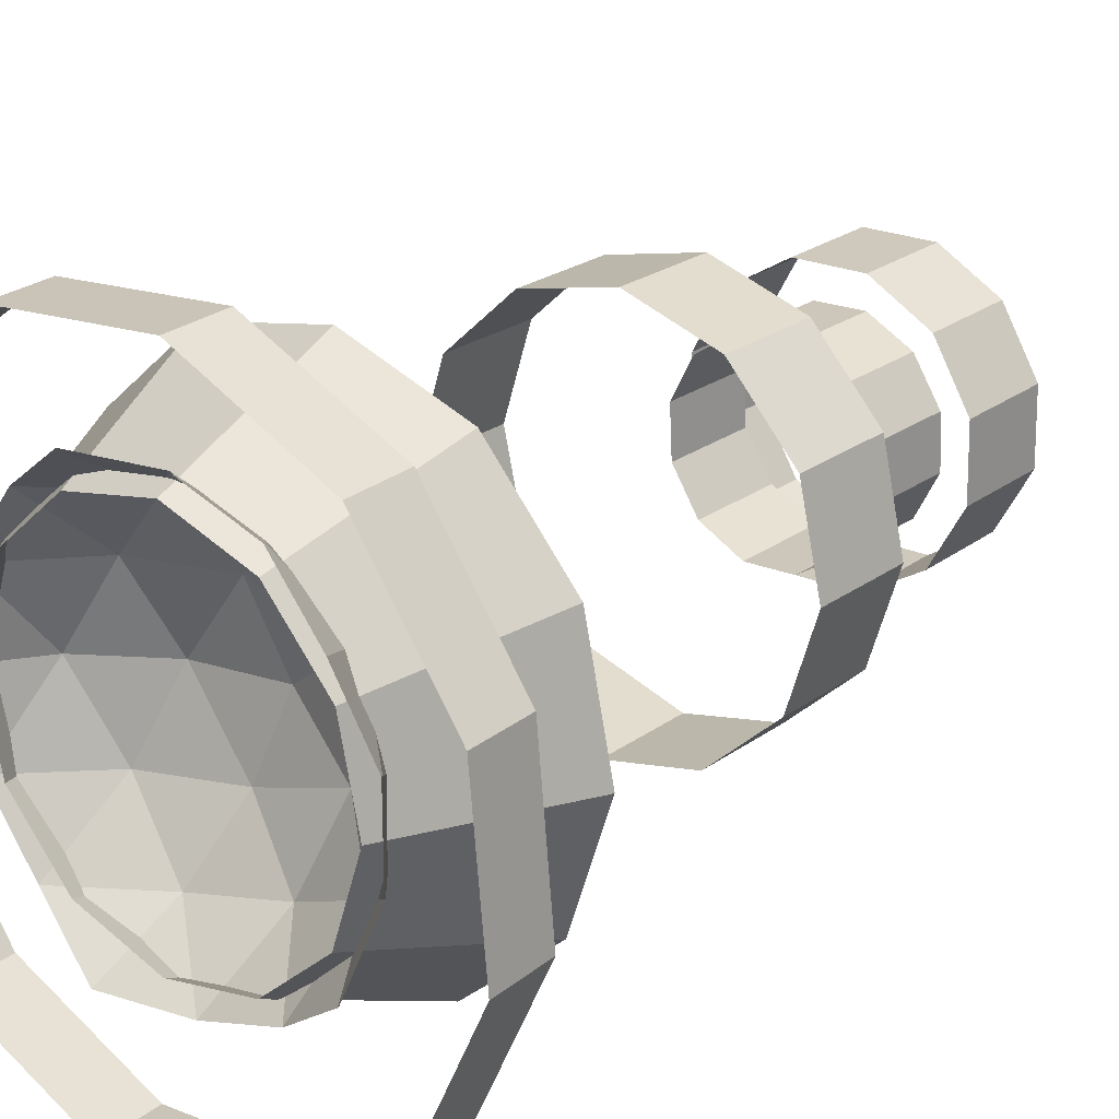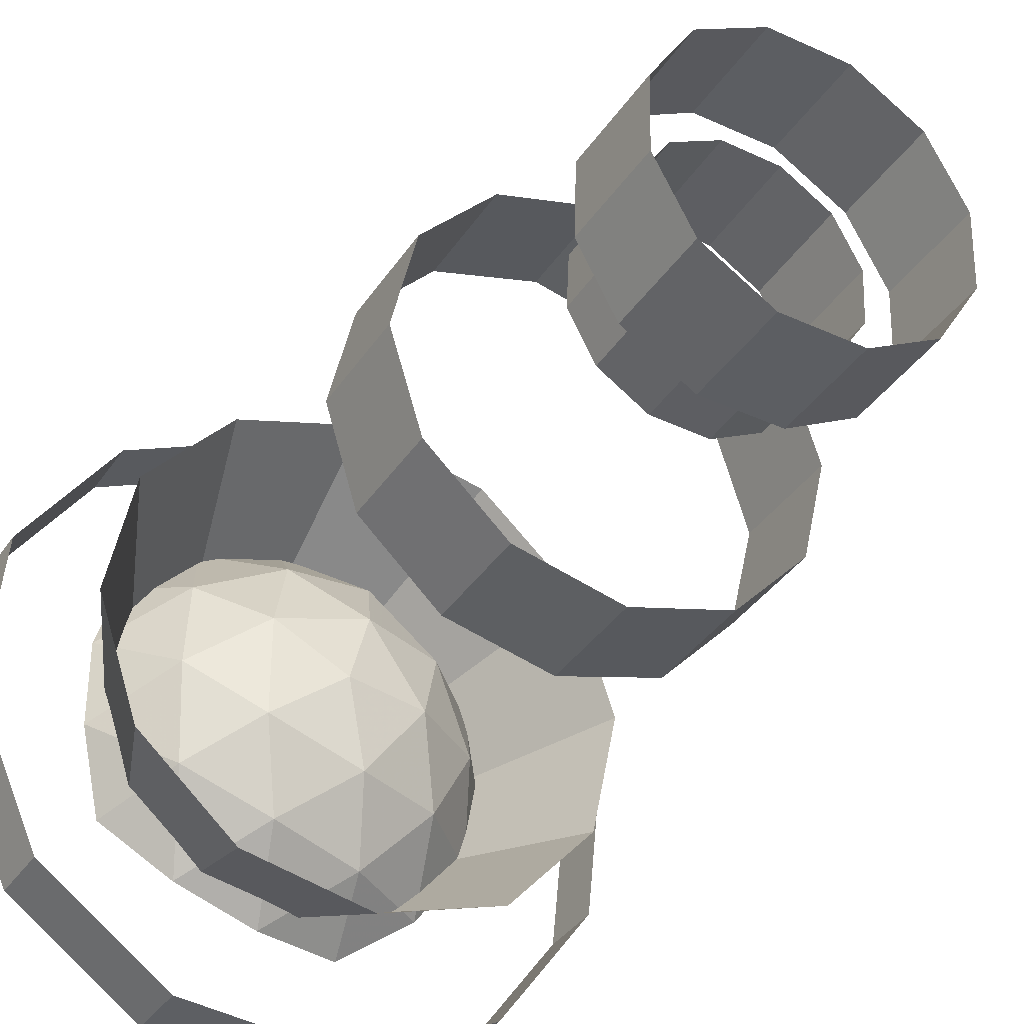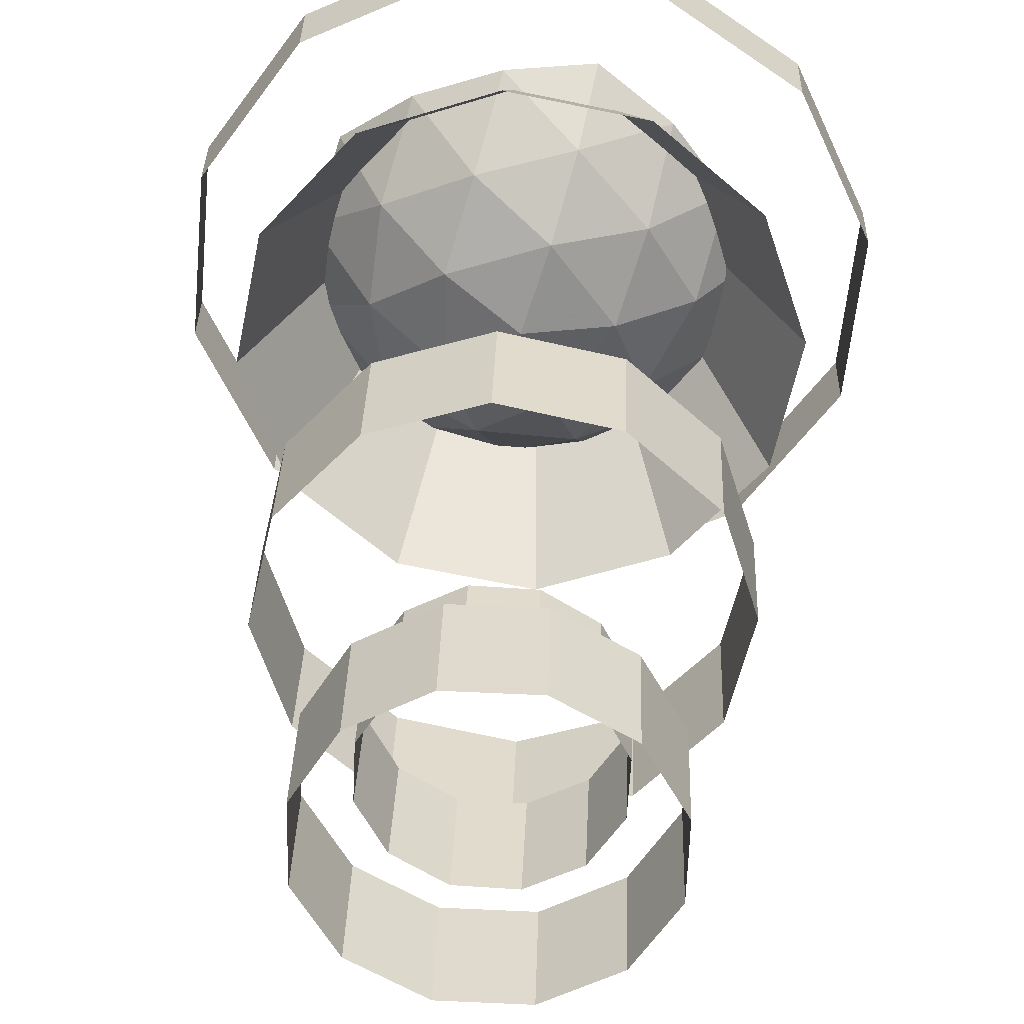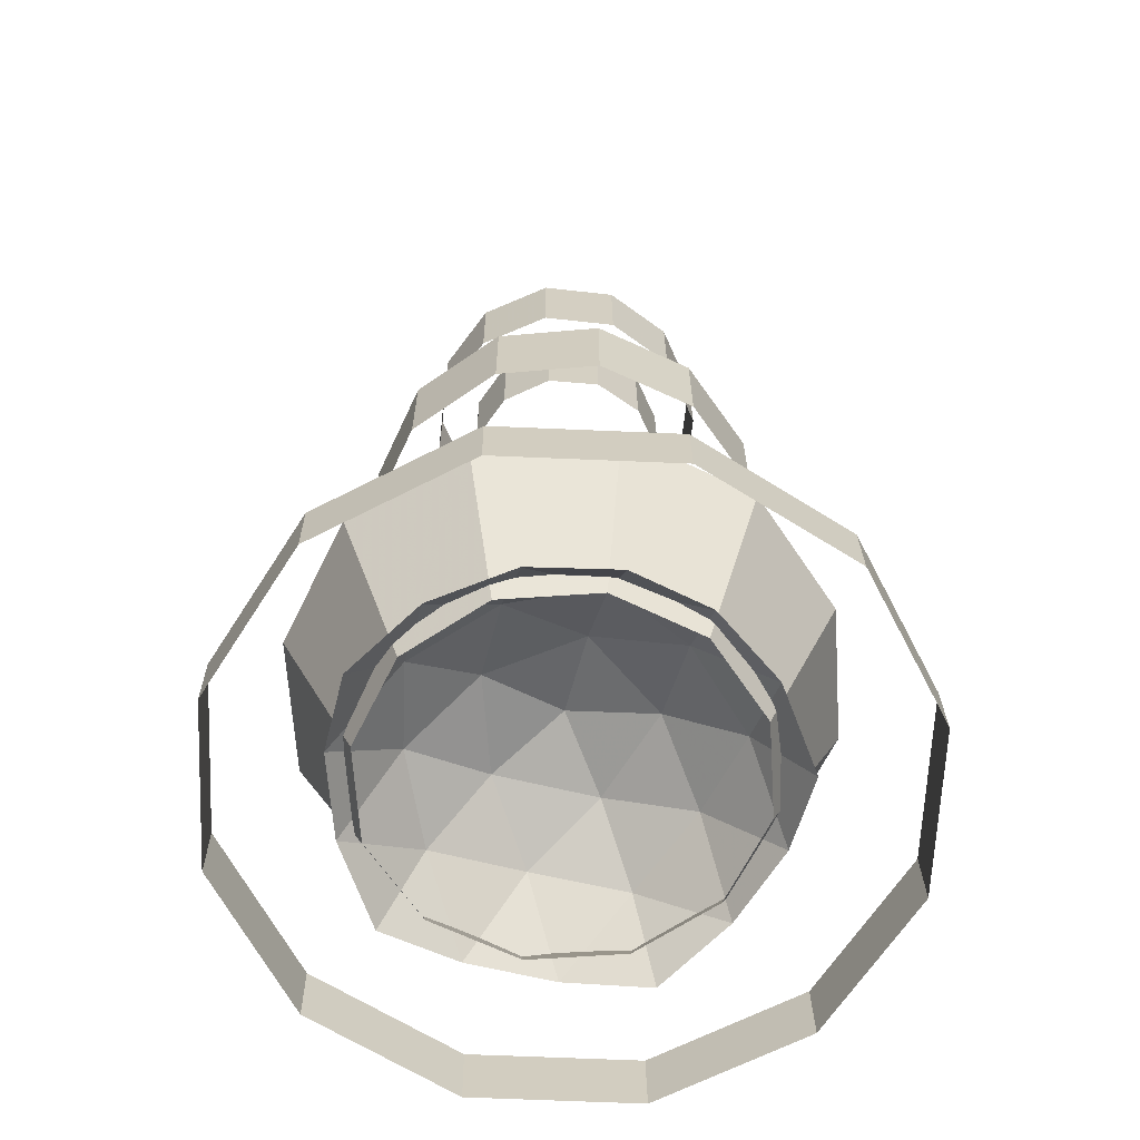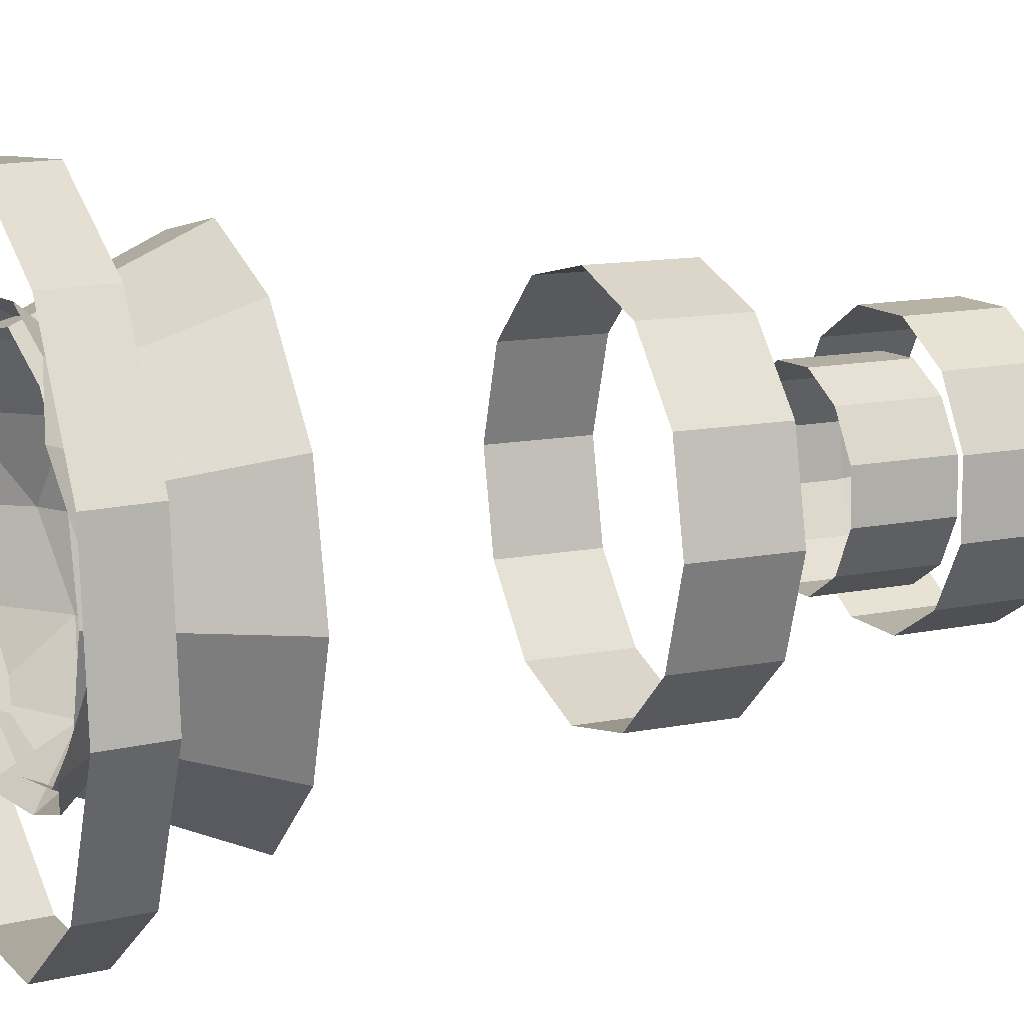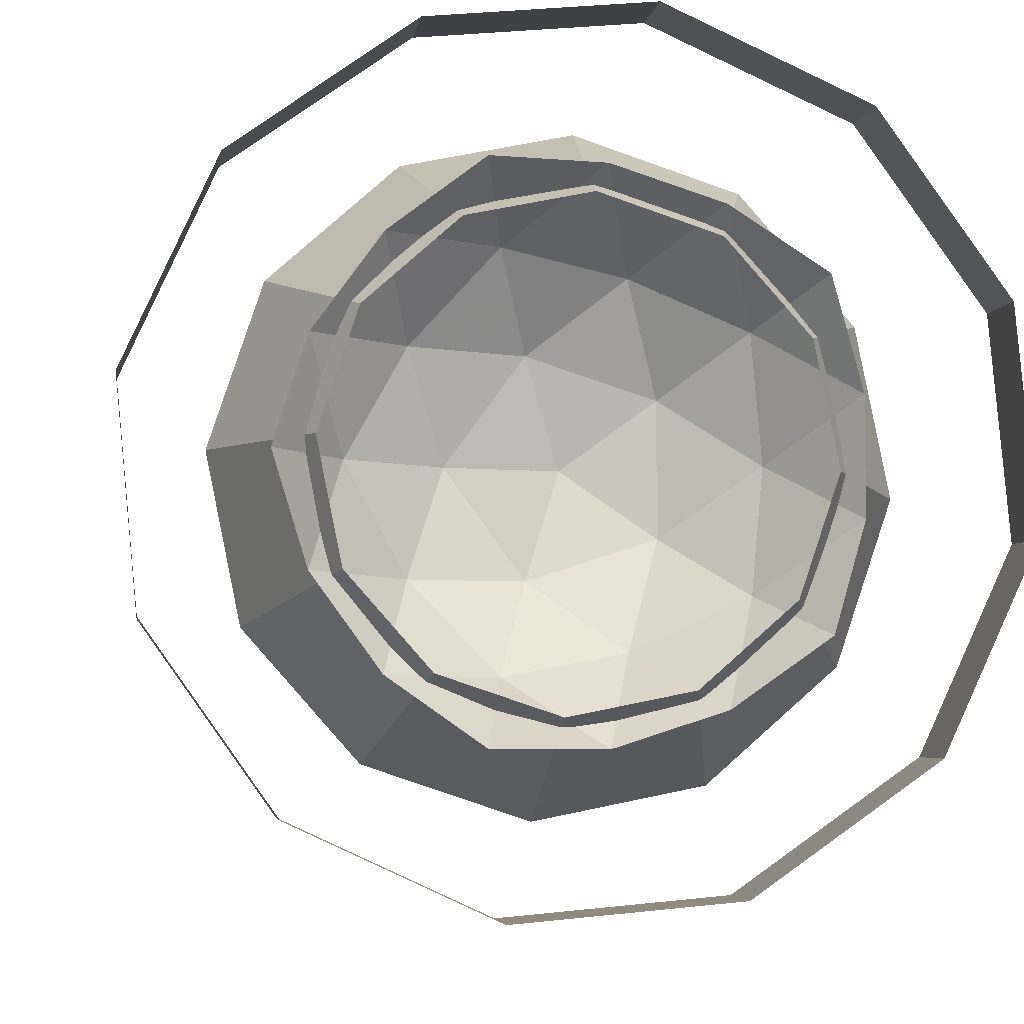
<metadata>
{"format":"obj","ext":"obj","renderer":"f3d","projection":"perspective","resolution":1024,"background":"white","views":[{"elev":23.5,"azim":-140.4,"up":"+Y"},{"elev":-36.7,"azim":-29.5,"up":"+Y"},{"elev":32.9,"azim":2.0,"up":"+Y"},{"elev":-64.5,"azim":-67.8,"up":"+Z"},{"elev":13.6,"azim":-113.5,"up":"+Y"},{"elev":-5.0,"azim":173.8,"up":"+Y"}]}
</metadata>
<code>
g Cylinder01_fuwen01
v -27.44 8.823 188.8
v -28.16 -6.22 188.9
v -28.4 -6.052 217.8
v -27.67 8.991 217.8
v -21.27 -19.61 189
v -21.51 -19.44 217.9
v -8.606 -27.76 189.1
v -8.843 -27.59 218
v -8.606 -27.76 189.1
v 6.434 -28.48 189.1
v 6.198 -28.32 218.1
v -8.843 -27.59 218
v 19.82 -21.59 189.1
v 19.59 -21.42 218.1
v 27.97 -8.923 189.1
v 27.74 -8.755 218.1
v 28.7 6.12 189
v 28.46 6.288 218
v 21.8 19.51 188.9
v 21.57 19.68 217.9
v 9.141 27.66 188.9
v 8.905 27.83 217.8
v -5.9 28.38 188.8
v -6.136 28.55 217.8
v -19.29 21.49 188.8
v -19.52 21.66 217.7
f 1 2 3
f 3 4 1
f 2 5 6
f 6 3 2
f 5 7 8
f 8 6 5
f 9 10 11
f 11 12 9
f 10 13 14
f 14 11 10
f 13 15 16
f 16 14 13
f 15 17 18
f 18 16 15
f 17 19 20
f 20 18 17
f 19 21 22
f 22 20 19
f 21 23 24
f 24 22 21
f 23 25 26
f 26 24 23
f 25 1 4
f 4 26 25
g Cylinder02_fuwen02
v -2.063 56.13 130.9
v -29.86 47.54 130.9
v -29.86 47.53 161.3
v -2.063 56.12 161.4
v -49.63 26.2 130.9
v -49.63 26.2 161.3
v -56.09 -2.162 130.9
v -56.09 -2.169 161.3
v -56.09 -2.162 130.9
v -47.5 -29.96 130.8
v -47.5 -29.96 161.3
v -56.09 -2.169 161.3
v -26.17 -49.73 130.8
v -26.17 -49.74 161.3
v 2.195 -56.19 130.8
v 2.195 -56.2 161.3
v 29.99 -47.6 130.8
v 29.99 -47.61 161.3
v 49.77 -26.27 130.8
v 49.77 -26.28 161.3
v 56.22 2.096 130.9
v 56.23 2.089 161.3
v 47.64 29.89 130.9
v 47.64 29.88 161.3
v 26.3 49.67 130.9
v 26.3 49.66 161.3
f 27 28 29
f 29 30 27
f 28 31 32
f 32 29 28
f 31 33 34
f 34 32 31
f 35 36 37
f 37 38 35
f 36 39 40
f 40 37 36
f 39 41 42
f 42 40 39
f 41 43 44
f 44 42 41
f 43 45 46
f 46 44 43
f 45 47 48
f 48 46 45
f 47 49 50
f 50 48 47
f 49 51 52
f 52 50 49
f 51 27 30
f 30 52 51
g GeoSphere01
v -0.05573 -0.1921 31.93
v 24.21 -0.1921 27.01
v 7.444 22.89 27.01
v 45.21 -0.1921 12.89
v 32.2 23.25 17.69
v 13.93 42.86 12.89
v 60.12 -0.1921 -8.518
v 52.71 22.89 -3.426
v 38.2 42.86 -3.426
v 18.54 57.04 -8.518
v -19.69 14.07 27.01
v -12.38 37.73 17.69
v -36.68 26.42 12.89
v -5.701 57.13 -3.426
v -29.18 49.5 -3.426
v -48.74 35.18 -8.518
v -19.69 -14.46 27.01
v -39.93 -0.1921 17.69
v -36.68 -26.8 12.89
v -56.31 12.15 -3.426
v -56.31 -12.54 -3.426
v -48.74 -35.56 -8.518
v 7.444 -23.27 27.01
v -12.38 -38.12 17.69
v 13.93 -43.25 12.89
v -29.18 -49.88 -3.426
v -5.701 -57.51 -3.426
v 18.54 -57.42 -8.518
v 32.2 -23.63 17.69
v 38.2 -43.25 -3.426
v 52.71 -23.27 -3.426
f 53 54 55
f 54 56 57
f 54 57 55
f 55 57 58
f 56 59 60
f 56 60 57
f 57 60 61
f 57 61 58
f 58 61 62
f 53 55 63
f 55 58 64
f 55 64 63
f 63 64 65
f 58 62 66
f 58 66 64
f 64 66 67
f 64 67 65
f 65 67 68
f 53 63 69
f 63 65 70
f 63 70 69
f 69 70 71
f 65 68 72
f 65 72 70
f 70 72 73
f 70 73 71
f 71 73 74
f 53 69 75
f 69 71 76
f 69 76 75
f 75 76 77
f 71 74 78
f 71 78 76
f 76 78 79
f 76 79 77
f 77 79 80
f 53 75 54
f 75 77 81
f 75 81 54
f 54 81 56
f 77 80 82
f 77 82 81
f 81 82 83
f 81 83 56
f 56 83 59
g GeoSphere02
v -0.05573 -0.1921 32.23
v 24.21 -0.1921 27.3
v 7.444 22.89 27.3
v 45.21 -0.1921 13.18
v 32.2 23.25 17.99
v 13.93 42.86 13.18
v 60.12 -0.1921 -8.224
v 52.71 22.89 -3.132
v 38.2 42.86 -3.132
v 18.54 57.04 -8.224
v -19.69 14.07 27.3
v -12.38 37.73 17.99
v -36.68 26.42 13.18
v -5.701 57.13 -3.132
v -29.18 49.5 -3.132
v -48.74 35.18 -8.224
v -19.69 -14.46 27.3
v -39.93 -0.1921 17.99
v -36.68 -26.8 13.18
v -56.31 12.15 -3.132
v -56.31 -12.54 -3.132
v -48.74 -35.56 -8.224
v 7.444 -23.27 27.3
v -12.38 -38.12 17.99
v 13.93 -43.25 13.18
v -29.18 -49.88 -3.132
v -5.701 -57.51 -3.132
v 18.54 -57.42 -8.224
v 32.2 -23.63 17.99
v 38.2 -43.25 -3.132
v 52.71 -23.27 -3.132
f 84 85 86
f 85 87 88
f 85 88 86
f 86 88 89
f 87 90 91
f 87 91 88
f 88 91 92
f 88 92 89
f 89 92 93
f 84 86 94
f 86 89 95
f 86 95 94
f 94 95 96
f 89 93 97
f 89 97 95
f 95 97 98
f 95 98 96
f 96 98 99
f 84 94 100
f 94 96 101
f 94 101 100
f 100 101 102
f 96 99 103
f 96 103 101
f 101 103 104
f 101 104 102
f 102 104 105
f 84 100 106
f 100 102 107
f 100 107 106
f 106 107 108
f 102 105 109
f 102 109 107
f 107 109 110
f 107 110 108
f 108 110 111
f 84 106 85
f 106 108 112
f 106 112 85
f 85 112 87
f 108 111 113
f 108 113 112
f 112 113 114
f 112 114 87
f 87 114 90
g GeoSphere03
v -0.05573 -0.1921 32.11
v 24.21 -0.1921 27.18
v 7.444 22.89 27.18
v 45.21 -0.1921 13.06
v 32.2 23.25 17.87
v 13.93 42.86 13.06
v 60.12 -0.1921 -8.345
v 52.71 22.89 -3.253
v 38.2 42.86 -3.253
v 18.54 57.04 -8.345
v -19.69 14.07 27.18
v -12.38 37.73 17.87
v -36.68 26.42 13.06
v -5.701 57.13 -3.253
v -29.18 49.5 -3.253
v -48.74 35.18 -8.345
v -19.69 -14.46 27.18
v -39.93 -0.1921 17.87
v -36.68 -26.8 13.06
v -56.31 12.15 -3.252
v -56.31 -12.54 -3.252
v -48.74 -35.56 -8.345
v 7.444 -23.27 27.18
v -12.38 -38.12 17.87
v 13.93 -43.25 13.06
v -29.18 -49.88 -3.252
v -5.701 -57.51 -3.252
v 18.54 -57.42 -8.345
v 32.2 -23.63 17.87
v 38.2 -43.25 -3.252
v 52.71 -23.27 -3.252
f 115 116 117
f 116 118 119
f 116 119 117
f 117 119 120
f 118 121 122
f 118 122 119
f 119 122 123
f 119 123 120
f 120 123 124
f 115 117 125
f 117 120 126
f 117 126 125
f 125 126 127
f 120 124 128
f 120 128 126
f 126 128 129
f 126 129 127
f 127 129 130
f 115 125 131
f 125 127 132
f 125 132 131
f 131 132 133
f 127 130 134
f 127 134 132
f 132 134 135
f 132 135 133
f 133 135 136
f 115 131 137
f 131 133 138
f 131 138 137
f 137 138 139
f 133 136 140
f 133 140 138
f 138 140 141
f 138 141 139
f 139 141 142
f 115 137 116
f 137 139 143
f 137 143 116
f 116 143 118
f 139 142 144
f 139 144 143
f 143 144 145
f 143 145 118
f 118 145 121
g Cylinder04
v -42.89 -28.45 -3.506
v -22.93 -46.1 -3.363
v -32.3 -64.68 42.97
v -60.37 -39.85 42.77
v 3.182 -51.42 -3.302
v 4.422 -72.15 43.05
v 28.45 -42.96 -3.342
v 39.96 -60.26 43
v 28.45 -42.96 -3.342
v 46.11 -23 -3.47
v 64.8 -32.19 42.82
v 39.96 -60.26 43
v 51.43 3.112 -3.653
v 72.27 4.535 42.56
v 42.97 28.38 -3.841
v 60.38 40.08 42.3
v 23.01 46.04 -3.984
v 32.31 64.91 42.09
v -3.103 51.35 -4.045
v -4.417 72.38 42.01
v -28.37 42.9 -4.005
v -39.96 60.49 42.07
v -46.03 22.94 -3.877
v -64.79 32.42 42.25
v -51.35 -3.174 -3.694
v -72.26 -4.305 42.5
f 146 147 148
f 148 149 146
f 147 150 151
f 151 148 147
f 150 152 153
f 153 151 150
f 154 155 156
f 156 157 154
f 155 158 159
f 159 156 155
f 158 160 161
f 161 159 158
f 160 162 163
f 163 161 160
f 162 164 165
f 165 163 162
f 164 166 167
f 167 165 164
f 166 168 169
f 169 167 166
f 168 170 171
f 171 169 168
f 170 146 149
f 149 171 170
g Cylinder01_fuwen02
v 57.95 -70.97 -12.42
v 85.01 -32.83 -12.38
v 85.37 -32.45 5.952
v 58.31 -70.59 5.917
v 89.41 13.69 -12.32
v 89.77 14.06 6.019
v 69.96 56.11 -12.23
v 70.33 56.48 6.102
v 69.96 56.11 -12.23
v 31.89 83.07 -12.16
v 32.25 83.44 6.177
v 70.33 56.48 6.102
v -14.62 87.35 -12.11
v -14.25 87.72 6.225
v -57.09 67.8 -12.1
v -56.73 68.17 6.232
v -84.15 29.65 -12.14
v -83.79 30.03 6.198
v -88.55 -16.86 -12.21
v -88.19 -16.48 6.13
v -69.11 -59.28 -12.29
v -68.75 -58.9 6.048
v -31.03 -86.24 -12.36
v -30.67 -85.87 5.973
v 15.47 -90.52 -12.41
v 15.83 -90.14 5.925
f 172 173 174
f 174 175 172
f 173 176 177
f 177 174 173
f 176 178 179
f 179 177 176
f 180 181 182
f 182 183 180
f 181 184 185
f 185 182 181
f 184 186 187
f 187 185 184
f 186 188 189
f 189 187 186
f 188 190 191
f 191 189 188
f 190 192 193
f 193 191 190
f 192 194 195
f 195 193 192
f 194 196 197
f 197 195 194
f 196 172 175
f 175 197 196
g Cylinder05
v 11.67 39.27 212.3
v -9.54 39.81 212.2
v -9.369 39.99 241.4
v 11.84 39.44 241.5
v -28.18 29.68 212.1
v -28.01 29.86 241.3
v -39.26 11.59 212
v -39.09 11.77 241.2
v -39.26 11.59 212
v -39.81 -9.617 211.8
v -39.63 -9.441 241
v -39.09 11.77 241.2
v -29.68 -28.26 211.6
v -29.51 -28.08 240.9
v -11.59 -39.33 211.6
v -11.41 -39.16 240.8
v 9.62 -39.88 211.6
v 9.792 -39.71 240.8
v 28.26 -29.75 211.7
v 28.43 -29.58 240.9
v 39.34 -11.66 211.9
v 39.51 -11.48 241.1
v 39.89 9.55 212
v 40.06 9.726 241.2
v 29.76 28.19 212.2
v 29.93 28.37 241.4
f 198 199 200
f 200 201 198
f 199 202 203
f 203 200 199
f 202 204 205
f 205 203 202
f 206 207 208
f 208 209 206
f 207 210 211
f 211 208 207
f 210 212 213
f 213 211 210
f 212 214 215
f 215 213 212
f 214 216 217
f 217 215 214
f 216 218 219
f 219 217 216
f 218 220 221
f 221 219 218
f 220 222 223
f 223 221 220
f 222 198 201
f 201 223 222

</code>
